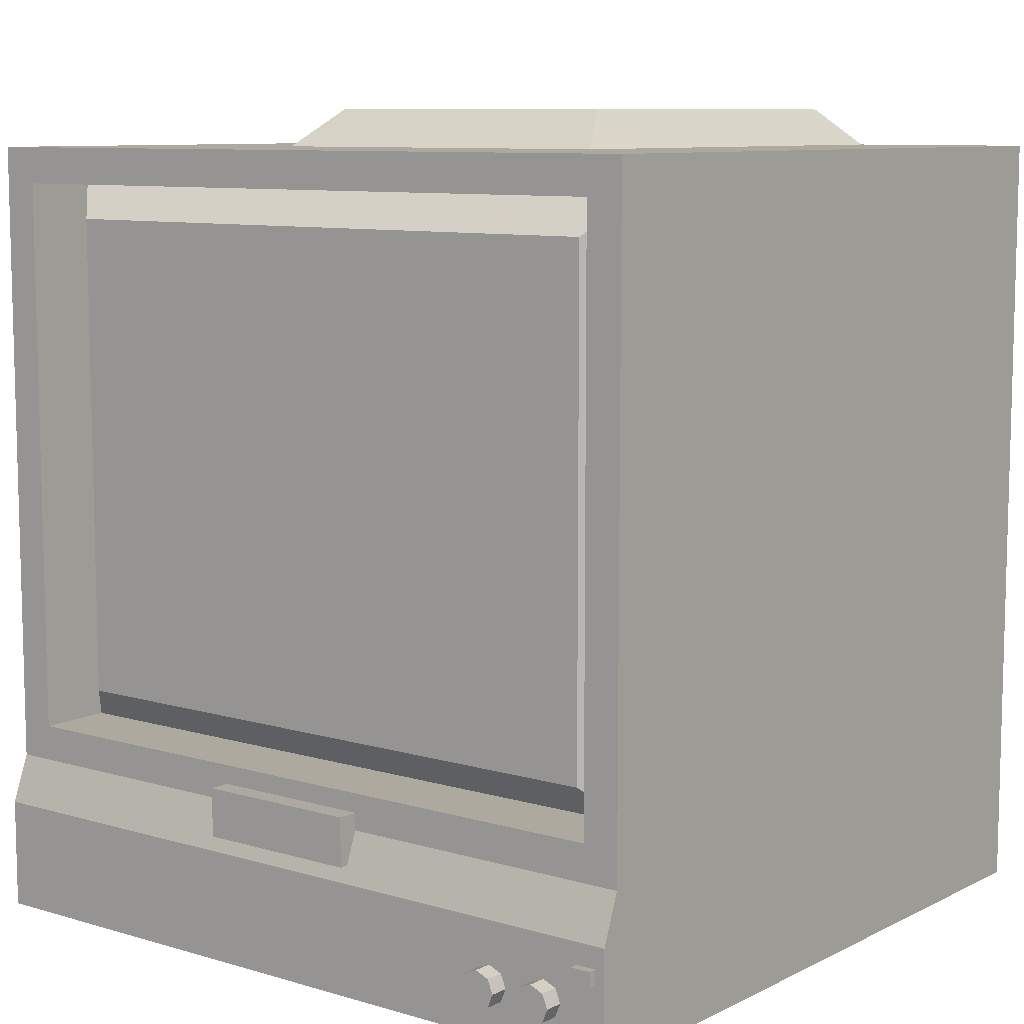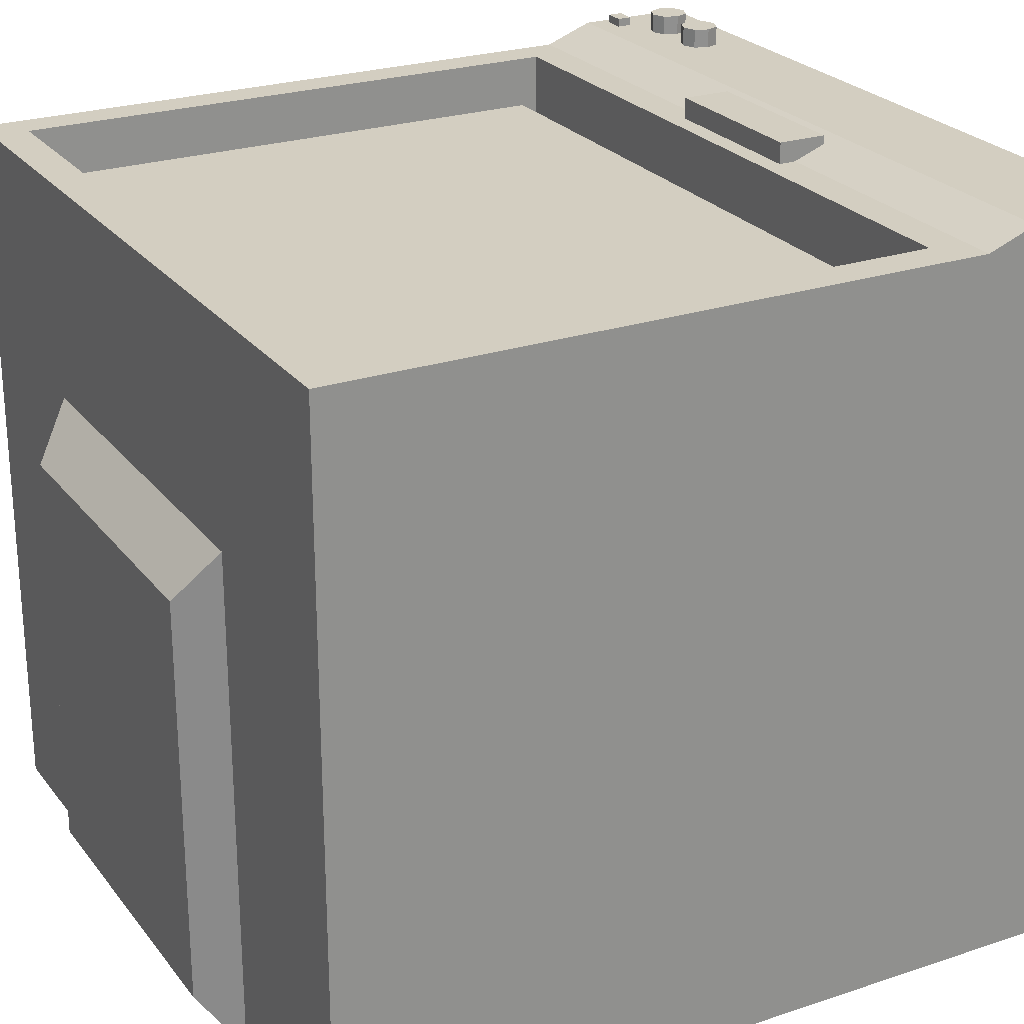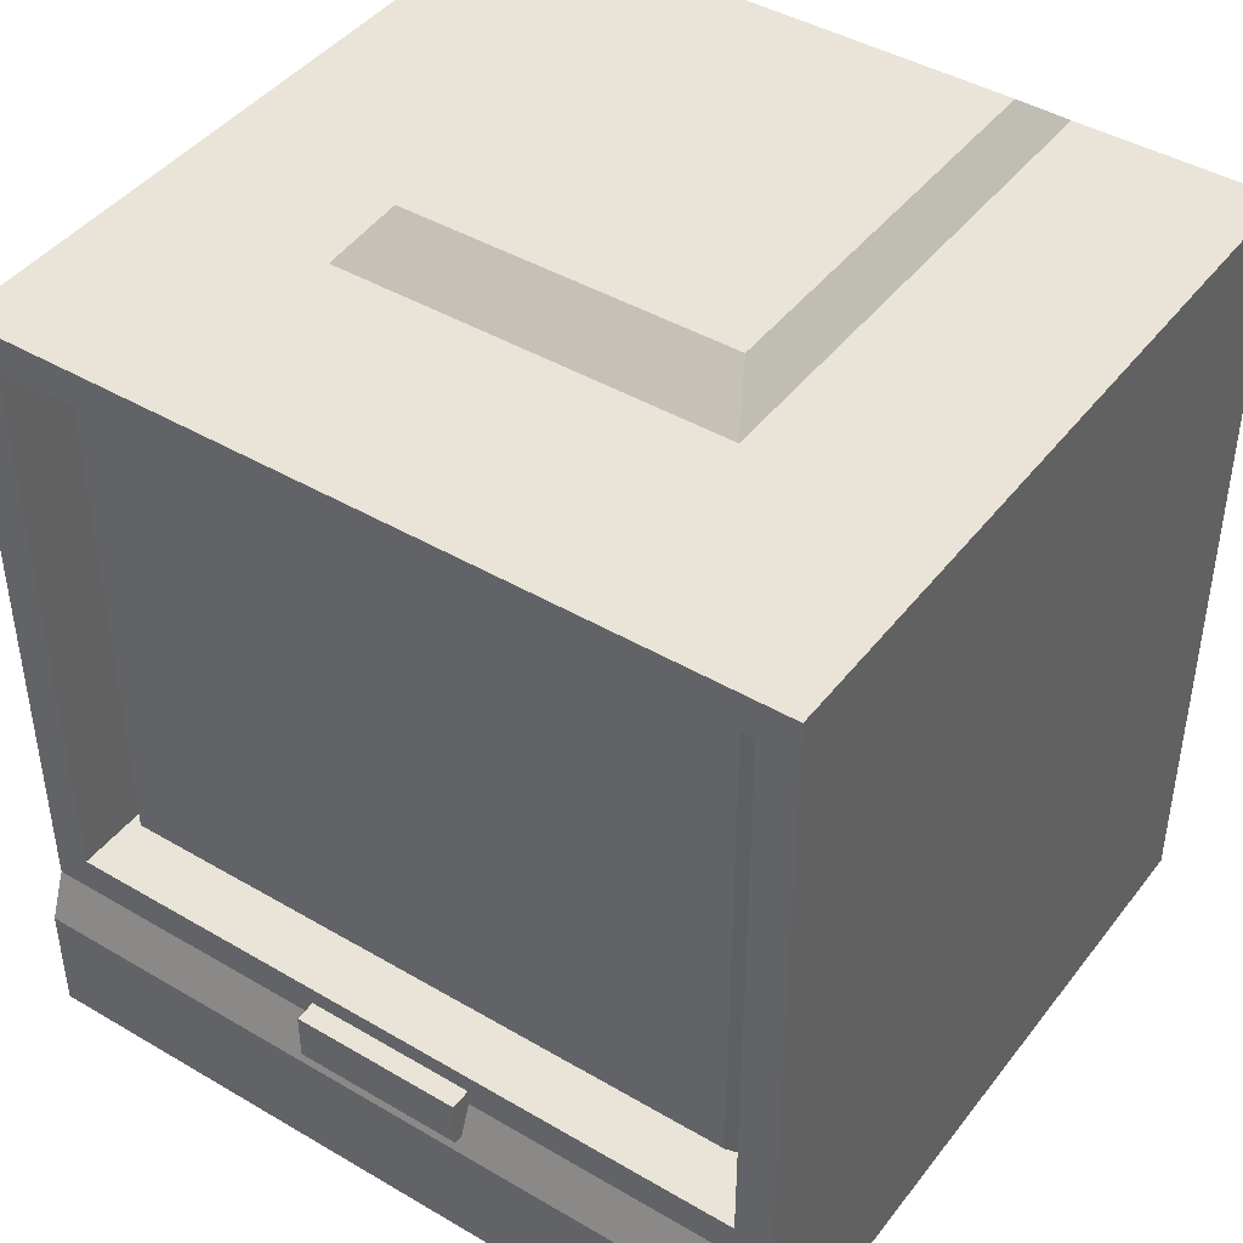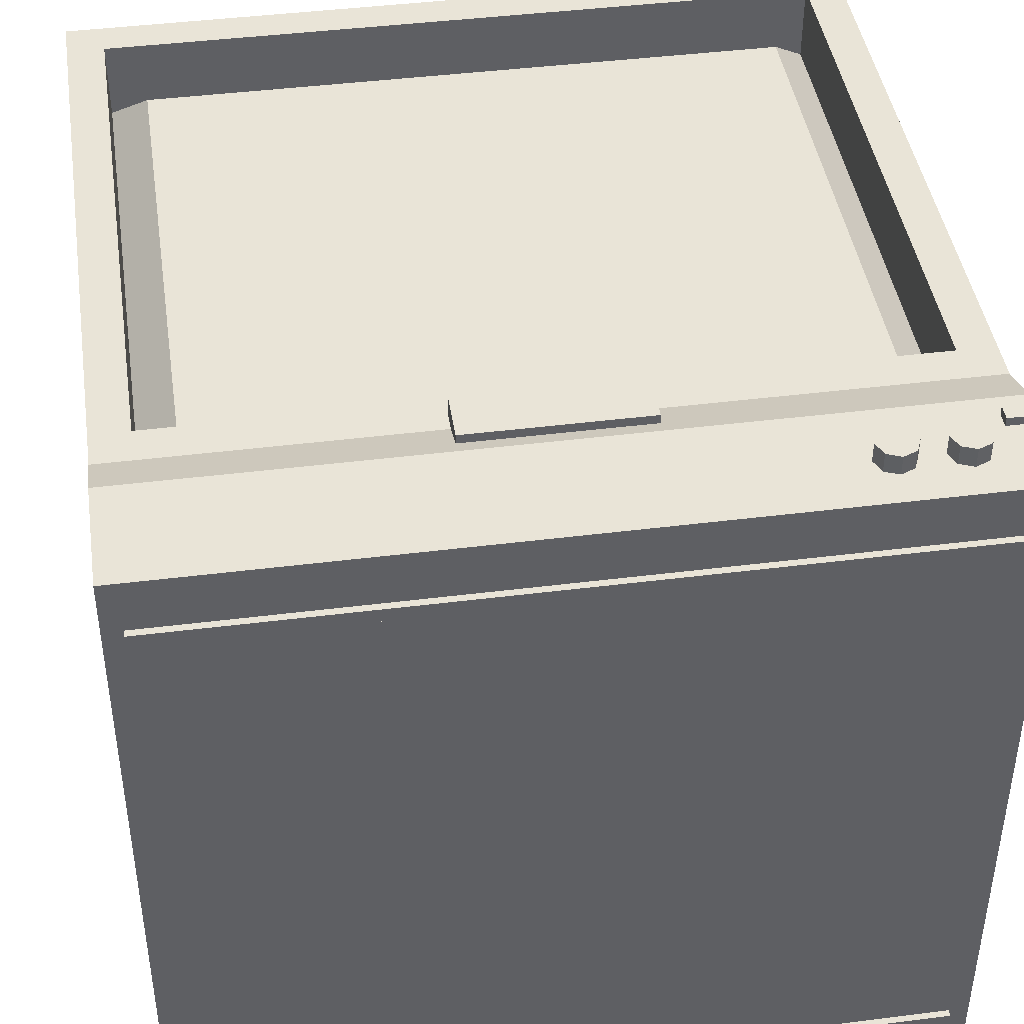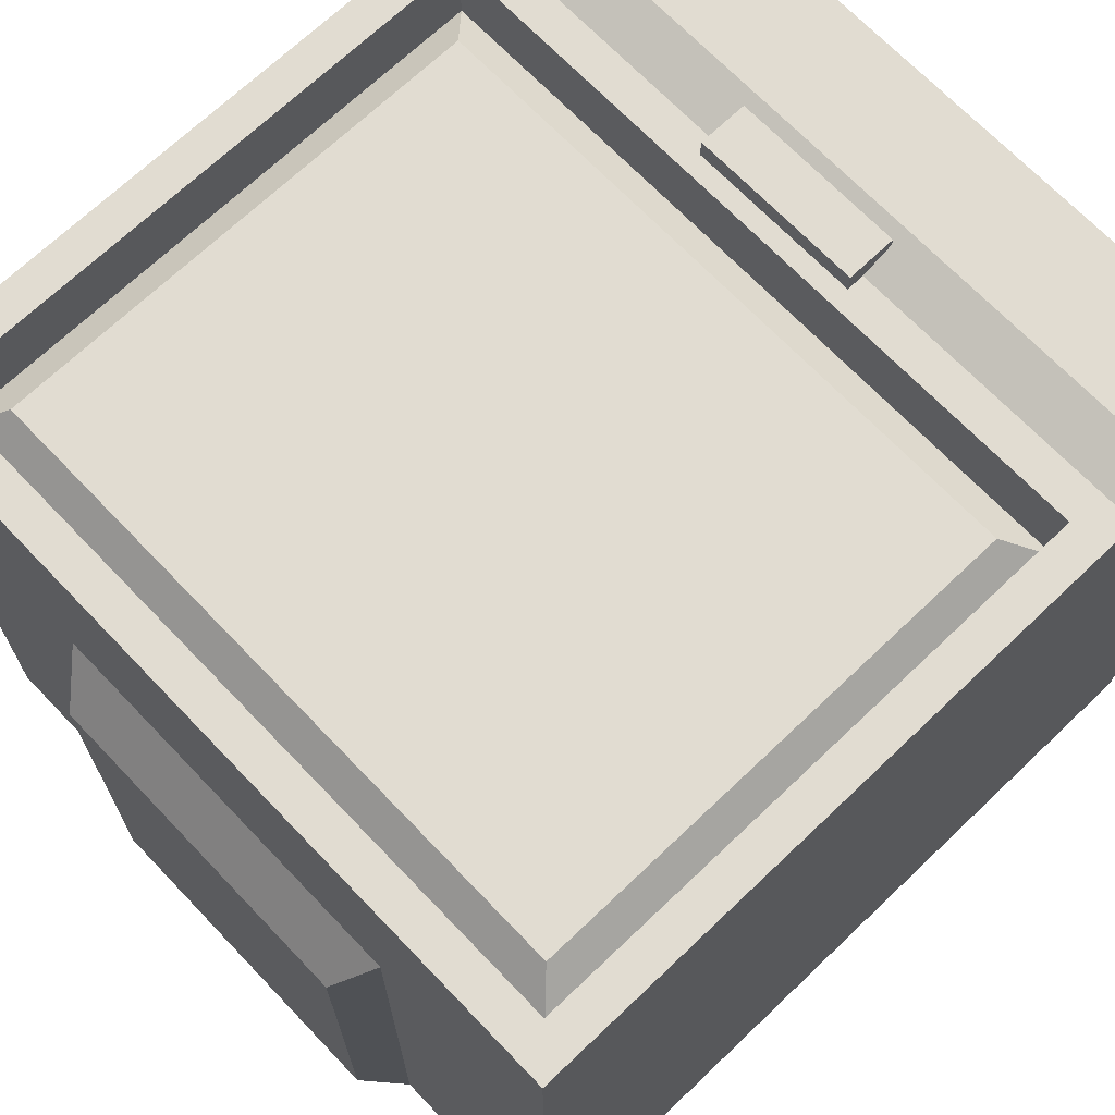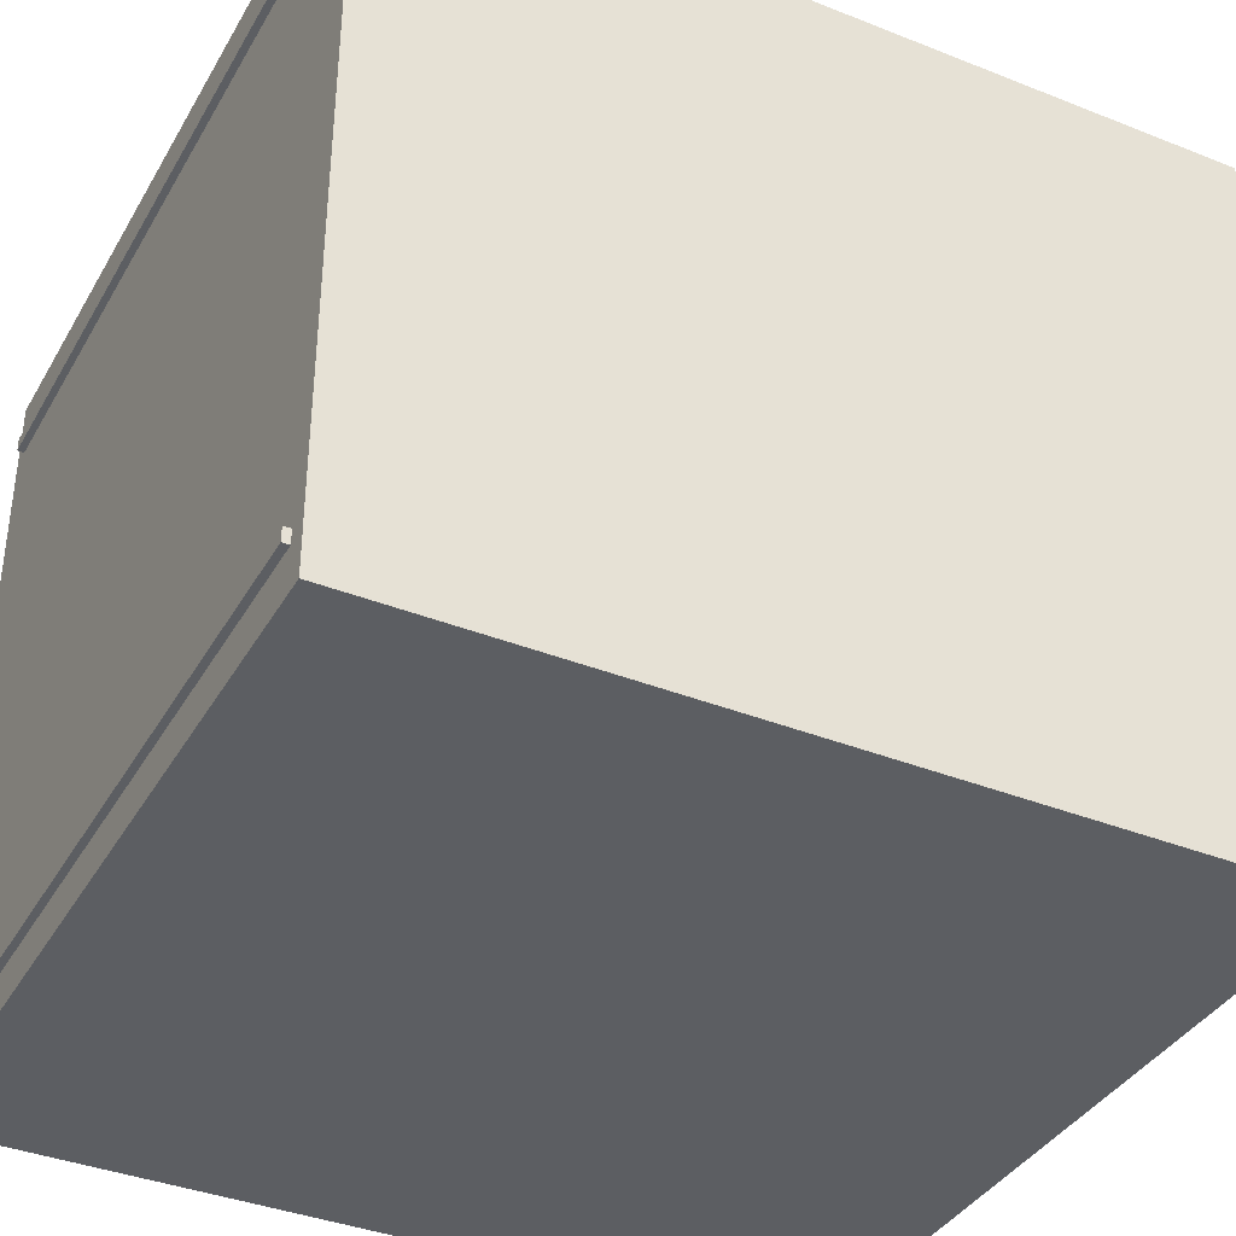
<metadata>
{"format":"obj","ext":"obj","renderer":"f3d","projection":"perspective","resolution":1024,"background":"white","views":[{"elev":9.0,"azim":38.0,"up":"+Y"},{"elev":24.9,"azim":-118.5,"up":"+Z"},{"elev":43.5,"azim":34.7,"up":"+Y"},{"elev":43.3,"azim":-8.5,"up":"+Z"},{"elev":69.2,"azim":-133.7,"up":"+Z"},{"elev":-37.8,"azim":63.1,"up":"+Z"}]}
</metadata>
<code>
g default
v -100.1 -120 -348.8
v -100.1 -121.8 -348.8
v -100.1 -121.8 -345.2
v -100.1 -120 -345.2
v 102.1 -120 -345.2
v 102.1 -121.8 -345.2
v 102.1 -121.8 -348.8
v 102.1 -120 -348.8
v 99.2 -99 -155
v 99.2 -99 -152.7
v 99.2 -95 -152.7
v 99.2 -95 -155
v 104.8 -95 -155
v 104.8 -95 -152.7
v 104.8 -99 -152.7
v 104.8 -99 -155
v 77.25 -106 -149.8
v 75.71 -102.3 -149.8
v 72 -106 -149.8
v 75.71 -109.7 -149.8
v 72 -111.2 -149.8
v 68.29 -109.7 -149.8
v 66.75 -106 -149.8
v 68.29 -102.3 -149.8
v 72 -100.8 -149.8
v 75.71 -102.3 -155
v 77.25 -106 -155
v 75.71 -109.7 -155
v 72 -111.2 -155
v 68.29 -109.7 -155
v 66.75 -106 -155
v 68.29 -102.3 -155
v 72 -100.8 -155
v 54.38 100 -360
v 54.38 100 -220
v 54.38 100 -160
v 107.5 100 -160
v 107.5 100 -360
v -105 100 -360
v -51.88 100 -360
v 1.25 100 -360
v 107.5 -120 -360
v -105 -120 -360
v 107.5 -120 -155
v -105 -120 -155
v 102.1 -120 -172.8
v -100.1 -120 -172.8
v -100.1 -120 -169.2
v 102.1 -120 -169.2
v 107.5 -76 -160
v 107.5 -89.2 -155
v -105 -89.2 -155
v -105 -76 -160
v -105 100 -160
v -85 80 -170.7
v -85 -56 -170.7
v 87.5 -56 -170.7
v 87.5 80 -170.7
v 54.38 80 -170.7
v 1.25 80 -170.7
v -51.88 80 -170.7
v -43.91 110.5 -346
v -43.91 110.5 -234
v 1.25 110.5 -234
v 1.25 110.5 -346
v -51.88 100 -160
v -51.88 100 -220
v 46.41 110.5 -234
v 46.41 110.5 -346
v 1.25 100 -220
v 1.25 100 -160
v -23.29 -84.75 -156.7
v -23.29 -76 -160
v 23.29 -76 -160
v 23.29 -84.75 -156.7
v -95 -66 -160
v -95 90 -160
v 23.29 -71.25 -160
v 97.5 -66 -160
v -23.29 -71.25 -160
v 97.5 90 -160
v 54.38 90 -160
v 1.25 90 -160
v -51.88 90 -160
v -95 -66 -180.7
v -95 90 -180.7
v 97.5 -66 -180.7
v 97.5 90 -180.7
v 54.38 90 -180.7
v 1.25 90 -180.7
v -51.88 90 -180.7
v 85.29 -102.3 -155
v 89 -100.8 -155
v 92.71 -102.3 -155
v 94.25 -106 -155
v 92.71 -109.7 -155
v 89 -111.2 -155
v 85.29 -109.7 -155
v 83.75 -106 -155
v -23.29 -84.75 -154.2
v 23.29 -84.75 -154.2
v 23.29 -71.25 -154.2
v -23.29 -71.25 -154.2
v 89 -100.8 -149.8
v 92.71 -102.3 -149.8
v 85.29 -102.3 -149.8
v 83.75 -106 -149.8
v 85.29 -109.7 -149.8
v 89 -111.2 -149.8
v 92.71 -109.7 -149.8
v 94.25 -106 -149.8
v 89 -106 -149.8
v -100.1 -121.8 -169.2
v 102.1 -121.8 -169.2
v 102.1 -121.8 -172.8
v -100.1 -121.8 -172.8
g Monitor
f 1 2 4
f 4 2 3
f 5 6 8
f 8 6 7
f 2 7 3
f 3 7 6
f 8 7 1
f 1 7 2
f 4 3 5
f 5 3 6
f 9 10 12
f 12 10 11
f 13 14 16
f 16 14 15
f 16 15 9
f 9 15 10
f 12 11 13
f 13 11 14
f 10 15 11
f 11 15 14
f 17 18 19
f 20 17 19
f 21 20 19
f 22 21 19
f 23 22 19
f 24 23 19
f 25 24 19
f 18 25 19
f 26 18 27
f 27 18 17
f 27 17 28
f 28 17 20
f 28 20 29
f 29 20 21
f 29 21 30
f 30 21 22
f 30 22 31
f 31 22 23
f 31 23 32
f 32 23 24
f 32 24 33
f 33 24 25
f 33 25 26
f 26 25 18
f 34 35 38
f 36 37 35
f 35 37 38
f 39 40 43
f 43 40 42
f 40 41 42
f 41 34 42
f 34 38 42
f 43 1 45
f 1 4 45
f 43 42 1
f 1 42 8
f 42 44 8
f 8 44 5
f 44 45 49
f 49 45 48
f 49 46 44
f 44 46 5
f 5 46 4
f 48 45 47
f 45 4 47
f 4 46 47
f 44 42 51
f 51 42 50
f 42 38 50
f 38 37 50
f 43 45 39
f 45 52 39
f 52 53 39
f 53 54 39
f 55 56 61
f 56 57 61
f 61 57 60
f 60 57 59
f 57 58 59
f 62 63 65
f 65 63 64
f 54 66 39
f 66 67 39
f 67 40 39
f 65 64 69
f 69 64 68
f 70 67 71
f 71 67 66
f 35 70 36
f 36 70 71
f 73 53 72
f 53 52 72
f 52 51 72
f 72 51 75
f 51 50 75
f 50 74 75
f 54 53 77
f 77 53 76
f 50 79 74
f 53 73 76
f 74 79 78
f 79 76 78
f 78 76 80
f 76 73 80
f 50 37 79
f 79 37 81
f 37 36 81
f 81 36 82
f 36 71 82
f 82 71 83
f 71 66 83
f 83 66 84
f 54 77 66
f 66 77 84
f 77 76 86
f 86 76 85
f 76 79 85
f 85 79 87
f 79 81 87
f 87 81 88
f 81 82 88
f 88 82 89
f 82 83 89
f 89 83 90
f 83 84 90
f 90 84 91
f 84 77 91
f 91 77 86
f 86 85 55
f 55 85 56
f 85 87 56
f 56 87 57
f 87 88 57
f 57 88 58
f 88 89 58
f 58 89 59
f 89 90 59
f 59 90 60
f 90 91 60
f 60 91 61
f 86 55 91
f 91 55 61
f 51 13 44
f 13 16 44
f 51 52 13
f 13 52 12
f 44 97 45
f 97 29 45
f 29 97 28
f 97 98 28
f 29 30 45
f 97 44 96
f 44 16 96
f 96 16 95
f 16 9 95
f 95 9 94
f 28 98 27
f 98 99 27
f 30 31 45
f 45 31 52
f 12 52 9
f 31 32 52
f 27 99 26
f 99 92 26
f 94 9 93
f 9 52 93
f 32 33 52
f 26 92 33
f 52 33 93
f 33 92 93
f 40 67 62
f 62 67 63
f 67 70 63
f 63 70 64
f 40 62 41
f 41 62 65
f 35 68 70
f 70 68 64
f 35 34 68
f 68 34 69
f 34 41 69
f 69 41 65
f 100 101 103
f 103 101 102
f 80 103 78
f 78 103 102
f 75 101 72
f 72 101 100
f 78 102 74
f 101 75 102
f 102 75 74
f 100 103 72
f 72 103 73
f 73 103 80
f 93 104 94
f 94 104 105
f 92 106 93
f 93 106 104
f 99 107 92
f 92 107 106
f 98 108 99
f 99 108 107
f 97 109 98
f 98 109 108
f 96 110 97
f 97 110 109
f 95 111 96
f 96 111 110
f 94 105 95
f 95 105 111
f 105 104 112
f 104 106 112
f 106 107 112
f 107 108 112
f 108 109 112
f 109 110 112
f 110 111 112
f 111 105 112
f 48 113 49
f 49 113 114
f 46 115 47
f 47 115 116
f 116 115 113
f 113 115 114
f 49 114 46
f 46 114 115
f 47 116 48
f 48 116 113

</code>
